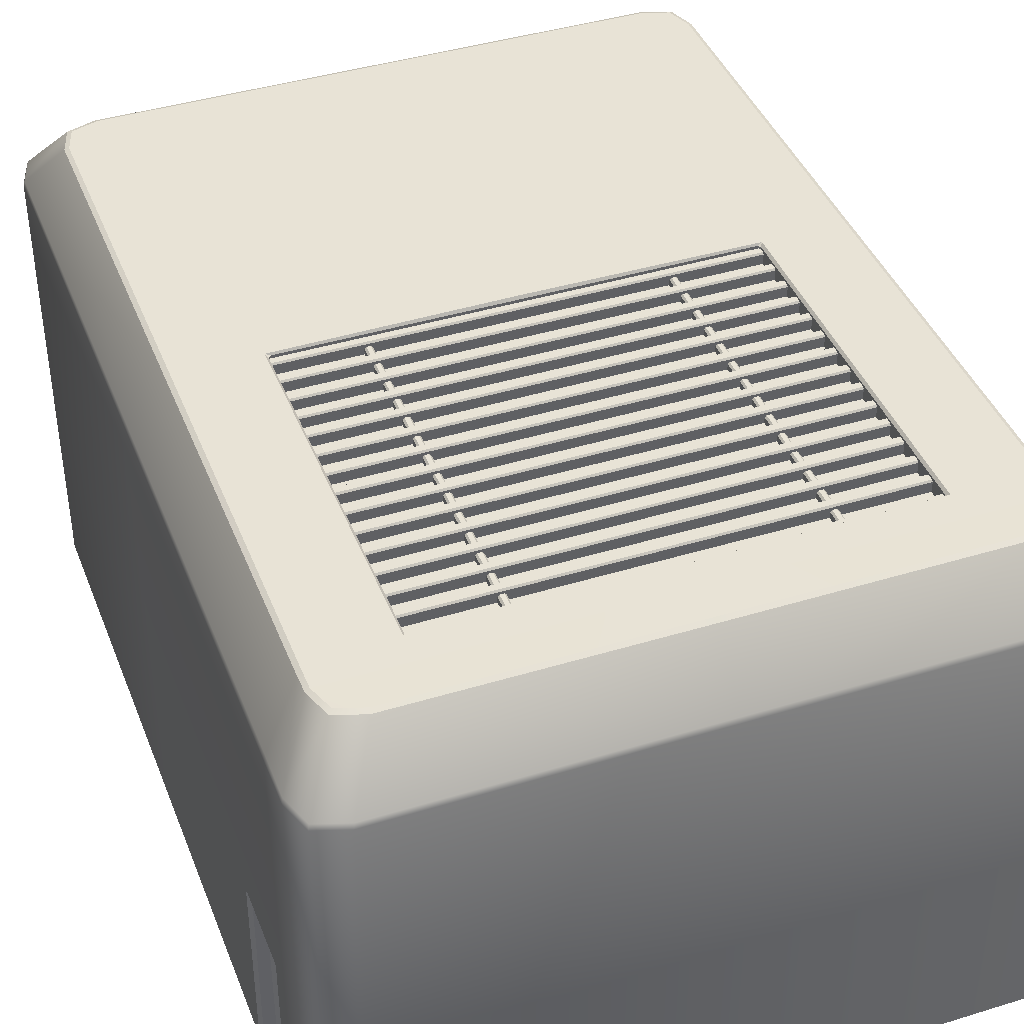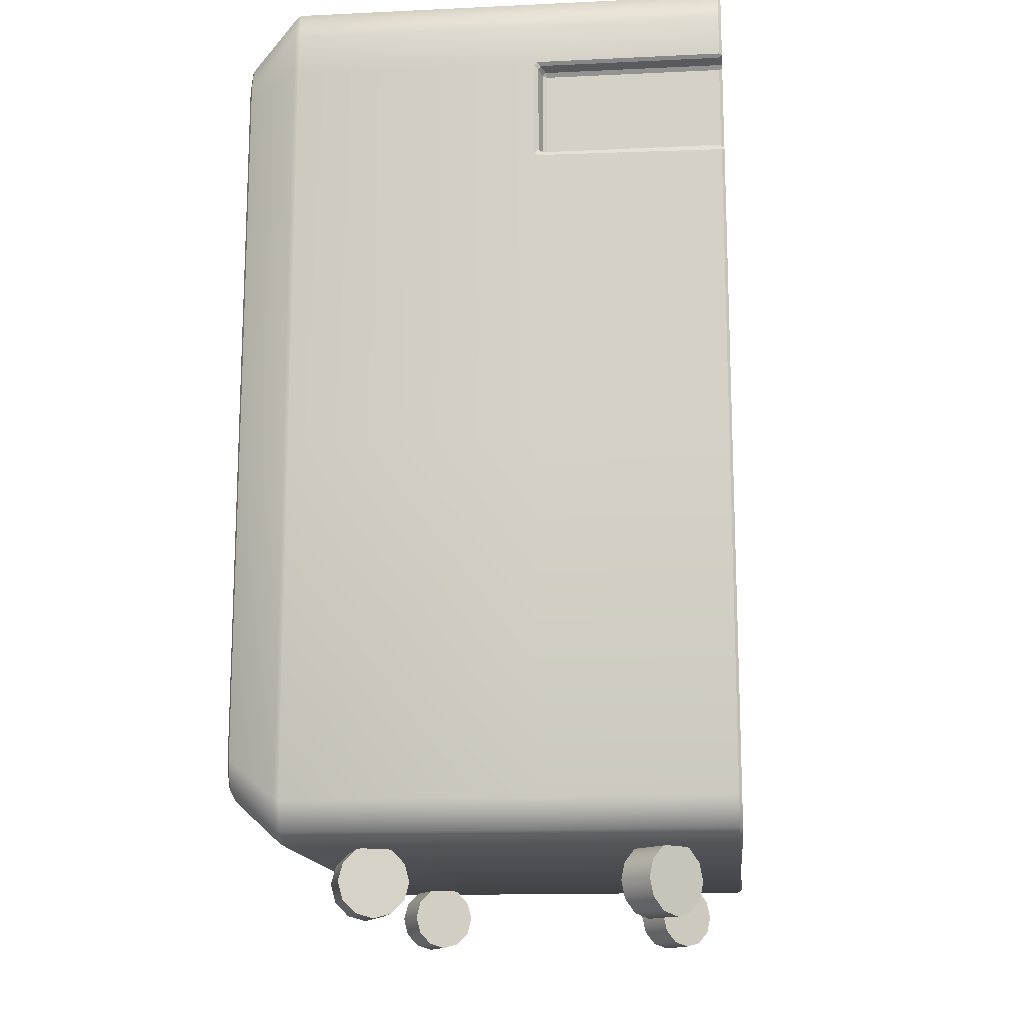
<metadata>
{"format":"obj","ext":"obj","renderer":"f3d","projection":"perspective","resolution":1024,"background":"white","views":[{"elev":41.5,"azim":159.6,"up":"+Z"},{"elev":-14.8,"azim":95.8,"up":"+Y"}]}
</metadata>
<code>
v  6.594 2.86 6.226
v  0 2.857 6.222
v  0 1.713 4.908
v  7.305 1.711 4.904
v  7.332 1.668 -1.5
v  7.332 1.668 4.785
v  0 1.667 4.785
v  0 1.667 -1.5
v  6.594 22.56 6.226
v  7.305 23.71 4.904
v  0 23.7 4.908
v  0 22.56 6.222
v  0 23.75 4.785
v  7.332 23.75 4.785
v  7.332 23.75 -1.5
v  0 23.75 -1.5
v  8.33 11.61 -6.205
v  8.33 11.61 -1.5
v  8.33 2.667 -1.5
v  8.33 2.667 -6.205
v  8.296 11.61 4.91
v  7.5 11.61 6.215
v  7.494 3.759 6.226
v  8.3 2.707 4.904
v  8.33 2.667 4.785
v  8.08 1.917 4.785
v  8.08 1.917 -1.5
v  8.3 22.71 4.905
v  8.051 23.46 4.904
v  7.268 22.33 6.226
v  7.496 21.67 6.22
v  8.33 22.75 -6.205
v  8.08 23.5 -6.205
v  8.08 23.5 -1.5
v  8.33 22.75 -1.5
v  7.332 23.68 -6.275
v  8.025 23.44 -6.275
v  8.26 22.74 -6.275
v  7.899 21.61 -6.275
v  8.26 21.71 -6.275
v  8.33 21.63 4.785
v  8.33 21.63 -1.42
v  8.33 21.71 -1.5
v  8.33 22.75 4.785
v  7.502 21.2 6.209
v  8.293 21.63 4.915
v  8.33 19.18 -1.42
v  7.394 11.61 6.275
v  0 11.61 6.275
v  0 2.973 6.275
v  7.184 3.182 6.275
v  6.556 2.973 6.275
v  7.394 3.81 6.275
v  7.854 11.61 -6.275
v  8.26 11.61 -6.275
v  8.26 2.679 -6.275
v  8.025 1.973 -6.275
v  7.332 1.738 -6.275
v  7.332 23.75 -6.205
v  7.268 3.085 6.226
v  8.051 1.959 4.904
v  7.84 21.54 -6.275
v  0 23.67 -6.24
v  0 21.63 -6.275
v  7.84 19.28 -6.275
v  0 19.45 -6.275
v  7.332 1.668 -6.205
v  0 1.702 -6.24
v  8.33 11.61 4.785
v  8.08 1.917 -6.205
v  8.08 23.5 4.785
v  8.33 21.72 -6.205
v  0 11.61 -6.261
v  7.396 21.63 6.269
v  7.184 22.24 6.275
v  6.556 22.44 6.275
v  0 21.63 6.275
v  0 22.44 6.275
v  0 23.75 -6.205
v  7.92 19.36 -6.195
v  7.92 21.46 -6.195
v  7.92 21.46 -1.719
v  7.92 19.36 -1.719
v  7.996 19.34 -1.613
v  7.996 21.47 -1.613
v  8.254 21.53 -1.526
v  8.254 19.28 -1.526
v  7.998 21.56 -1.697
v  7.998 21.56 -6.195
v  8.261 21.63 -6.195
v  8.254 21.63 -1.58
v  7.998 19.26 -6.195
v  7.998 19.26 -1.697
v  8.248 19.21 -1.58
v  8.261 19.18 -6.195
v  7.918 19.2 -6.275
v  8.33 19.05 -6.205
v  8.26 19.1 -6.275
v  8.33 19.1 -1.5
v  -6.594 2.86 6.226
v  -7.305 1.711 4.904
v  -7.332 1.668 -1.5
v  -7.332 1.668 4.785
v  -6.594 22.56 6.226
v  -7.305 23.71 4.904
v  -7.332 23.75 -1.5
v  -7.332 23.75 4.785
v  -8.33 2.667 -1.5
v  -8.33 11.61 -1.5
v  -8.33 11.61 -6.205
v  -8.33 2.667 -6.205
v  -7.494 3.759 6.226
v  -7.5 11.61 6.215
v  -8.296 11.61 4.91
v  -8.3 2.707 4.904
v  -8.33 2.667 4.785
v  -8.08 1.917 -1.5
v  -8.08 1.917 4.785
v  -8.3 22.71 4.905
v  -7.496 21.67 6.22
v  -7.268 22.33 6.226
v  -8.051 23.46 4.904
v  -8.33 22.75 -6.205
v  -8.33 22.75 -1.5
v  -8.08 23.5 -1.5
v  -8.08 23.5 -6.205
v  -8.26 22.74 -6.275
v  -8.025 23.44 -6.275
v  -7.332 23.68 -6.275
v  -7.899 21.61 -6.275
v  -8.26 21.71 -6.275
v  -8.33 22.75 4.785
v  -8.33 21.71 -1.5
v  -8.33 21.63 4.785
v  -8.33 21.63 -1.42
v  -8.293 21.63 4.915
v  -7.502 21.2 6.209
v  -8.33 19.71 -1.42
v  -7.184 3.182 6.275
v  -6.556 2.973 6.275
v  -7.394 11.61 6.275
v  -7.394 3.81 6.275
v  -8.26 2.679 -6.275
v  -8.26 11.61 -6.275
v  -7.676 11.61 -6.275
v  -8.025 1.973 -6.275
v  -7.332 1.738 -6.275
v  -7.332 23.75 -6.205
v  -8.051 1.959 4.904
v  -7.268 3.085 6.226
v  -7.84 21.54 -6.275
v  -7.84 19.81 -6.275
v  -7.332 1.668 -6.205
v  -8.33 11.61 4.785
v  -8.08 1.917 -6.205
v  -8.08 23.5 4.785
v  -8.33 21.72 -6.205
v  -6.556 22.44 6.275
v  -7.184 22.24 6.275
v  -7.396 21.63 6.269
v  -7.92 19.89 -6.195
v  -7.92 19.89 -1.719
v  -7.92 21.46 -1.719
v  -7.92 21.46 -6.195
v  -7.996 19.87 -1.613
v  -8.254 19.81 -1.526
v  -8.254 21.53 -1.526
v  -7.996 21.47 -1.613
v  -7.998 21.56 -1.697
v  -8.254 21.63 -1.58
v  -8.261 21.63 -6.195
v  -7.998 21.56 -6.195
v  -7.998 19.79 -6.195
v  -8.261 19.71 -6.195
v  -8.248 19.74 -1.58
v  -7.998 19.79 -1.697
v  -7.918 19.73 -6.275
v  -8.33 19.58 -6.205
v  -8.26 19.63 -6.275
v  -8.33 19.63 -1.5
v  5.389 12.39 5.88
v  5.39 20.84 5.875
v  5.33 20.9 5.875
v  0 12.33 5.88
v  0 20.91 5.881
v  5.329 12.33 5.88
v  -5.33 20.9 5.875
v  -5.39 20.84 5.875
v  -5.329 12.33 5.88
v  -5.389 12.39 5.88
v  0 20.97 6.275
v  5.447 20.92 6.27
v  7.399 21.18 6.269
v  -7.399 21.18 6.269
v  -5.447 20.92 6.27
v  -5.446 12.31 6.275
v  0 12.27 6.275
v  5.446 12.31 6.275
v  5.33 20.9 6.21
v  0 20.91 6.215
v  -5.33 20.9 6.21
v  -5.39 20.84 6.21
v  -5.389 12.39 6.215
v  -5.329 12.33 6.215
v  0 12.33 6.215
v  5.329 12.33 6.215
v  5.389 12.39 6.215
v  5.39 20.84 6.21
v  -5.55 20.75 6.164
v  5.631 20.75 6.164
v  5.631 20.9 6.164
v  -5.55 20.9 6.164
v  -5.55 20.72 5.683
v  5.631 20.72 5.683
v  5.631 20.72 6.124
v  -5.55 20.72 6.124
v  5.631 20.94 5.683
v  -5.55 20.94 5.683
v  -5.55 20.94 6.124
v  5.631 20.94 6.124
v  -5.55 20.15 6.164
v  5.631 20.15 6.164
v  5.631 20.3 6.164
v  -5.55 20.3 6.164
v  -5.55 20.12 5.683
v  5.631 20.12 5.683
v  5.631 20.12 6.124
v  -5.55 20.12 6.124
v  5.631 20.34 5.683
v  -5.55 20.34 5.683
v  -5.55 20.34 6.124
v  5.631 20.34 6.124
v  -5.55 19.55 6.164
v  5.631 19.55 6.164
v  5.631 19.71 6.164
v  -5.55 19.71 6.164
v  -5.55 19.52 5.683
v  5.631 19.52 5.683
v  5.631 19.52 6.124
v  -5.55 19.52 6.124
v  5.631 19.74 5.683
v  -5.55 19.74 5.683
v  -5.55 19.74 6.124
v  5.631 19.74 6.124
v  -5.55 18.96 6.164
v  5.631 18.96 6.164
v  5.631 19.11 6.164
v  -5.55 19.11 6.164
v  -5.55 18.92 5.683
v  5.631 18.92 5.683
v  5.631 18.92 6.124
v  -5.55 18.92 6.124
v  5.631 19.14 5.683
v  -5.55 19.14 5.683
v  -5.55 19.14 6.124
v  5.631 19.14 6.124
v  -5.55 18.36 6.164
v  5.631 18.36 6.164
v  5.631 18.51 6.164
v  -5.55 18.51 6.164
v  -5.55 18.32 5.683
v  5.631 18.32 5.683
v  5.631 18.32 6.124
v  -5.55 18.32 6.124
v  5.631 18.54 5.683
v  -5.55 18.54 5.683
v  -5.55 18.54 6.124
v  5.631 18.54 6.124
v  -5.55 17.76 6.164
v  5.631 17.76 6.164
v  5.631 17.91 6.164
v  -5.55 17.91 6.164
v  -5.55 17.73 5.683
v  5.631 17.73 5.683
v  5.631 17.73 6.124
v  -5.55 17.73 6.124
v  5.631 17.95 5.683
v  -5.55 17.95 5.683
v  -5.55 17.95 6.124
v  5.631 17.95 6.124
v  -5.55 17.16 6.164
v  5.631 17.16 6.164
v  5.631 17.31 6.164
v  -5.55 17.31 6.164
v  -5.55 17.13 5.683
v  5.631 17.13 5.683
v  5.631 17.13 6.124
v  -5.55 17.13 6.124
v  5.631 17.35 5.683
v  -5.55 17.35 5.683
v  -5.55 17.35 6.124
v  5.631 17.35 6.124
v  -5.55 16.56 6.164
v  5.631 16.56 6.164
v  5.631 16.71 6.164
v  -5.55 16.71 6.164
v  -5.55 16.53 5.683
v  5.631 16.53 5.683
v  5.631 16.53 6.124
v  -5.55 16.53 6.124
v  5.631 16.75 5.683
v  -5.55 16.75 5.683
v  -5.55 16.75 6.124
v  5.631 16.75 6.124
v  -5.55 15.96 6.164
v  5.631 15.96 6.164
v  5.631 16.12 6.164
v  -5.55 16.12 6.164
v  -5.55 15.93 5.683
v  5.631 15.93 5.683
v  5.631 15.93 6.124
v  -5.55 15.93 6.124
v  5.631 16.15 5.683
v  -5.55 16.15 5.683
v  -5.55 16.15 6.124
v  5.631 16.15 6.124
v  -5.55 15.37 6.164
v  5.631 15.37 6.164
v  5.631 15.52 6.164
v  -5.55 15.52 6.164
v  -5.55 15.33 5.683
v  5.631 15.33 5.683
v  5.631 15.33 6.124
v  -5.55 15.33 6.124
v  5.631 15.55 5.683
v  -5.55 15.55 5.683
v  -5.55 15.55 6.124
v  5.631 15.55 6.124
v  -5.55 14.15 6.164
v  5.631 14.15 6.164
v  5.631 14.31 6.164
v  -5.55 14.31 6.164
v  -5.55 14.12 5.683
v  5.631 14.12 5.683
v  5.631 14.12 6.124
v  -5.55 14.12 6.124
v  5.631 14.34 5.683
v  -5.55 14.34 5.683
v  -5.55 14.34 6.124
v  5.631 14.34 6.124
v  -5.55 14.75 6.164
v  5.631 14.75 6.164
v  5.631 14.9 6.164
v  -5.55 14.9 6.164
v  -5.55 14.72 5.683
v  5.631 14.72 5.683
v  5.631 14.72 6.124
v  -5.55 14.72 6.124
v  5.631 14.94 5.683
v  -5.55 14.94 5.683
v  -5.55 14.94 6.124
v  5.631 14.94 6.124
v  3.296 22.55 6.061
v  3.296 11.37 6.061
v  3.394 11.37 6.061
v  3.394 22.55 6.061
v  3.256 22.55 5.683
v  3.256 11.37 5.683
v  3.256 11.37 6.021
v  3.256 22.55 6.021
v  3.434 11.37 5.683
v  3.434 22.55 5.683
v  3.434 22.55 6.021
v  3.434 11.37 6.021
v  -3.386 22.55 6.061
v  -3.386 11.37 6.061
v  -3.288 11.37 6.061
v  -3.288 22.55 6.061
v  -3.426 22.55 5.683
v  -3.426 11.37 5.683
v  -3.426 11.37 6.021
v  -3.426 22.55 6.021
v  -3.248 11.37 5.683
v  -3.248 22.55 5.683
v  -3.248 22.55 6.021
v  -3.248 11.37 6.021
v  -5.55 12.36 6.164
v  5.631 12.36 6.164
v  5.631 12.51 6.164
v  -5.55 12.51 6.164
v  -5.55 12.32 5.683
v  5.631 12.32 5.683
v  5.631 12.32 6.124
v  -5.55 12.32 6.124
v  5.631 12.54 5.683
v  -5.55 12.54 5.683
v  -5.55 12.54 6.124
v  5.631 12.54 6.124
v  -5.55 12.96 6.164
v  5.631 12.96 6.164
v  5.631 13.11 6.164
v  -5.55 13.11 6.164
v  -5.55 12.92 5.683
v  5.631 12.92 5.683
v  5.631 12.92 6.124
v  -5.55 12.92 6.124
v  5.631 13.14 5.683
v  -5.55 13.14 5.683
v  -5.55 13.14 6.124
v  5.631 13.14 6.124
v  -5.55 13.57 6.164
v  5.631 13.57 6.164
v  5.631 13.72 6.164
v  -5.55 13.72 6.164
v  -5.55 13.54 5.683
v  5.631 13.54 5.683
v  5.631 13.54 6.124
v  -5.55 13.54 6.124
v  5.631 13.76 5.683
v  -5.55 13.76 5.683
v  -5.55 13.76 6.124
v  5.631 13.76 6.124
v  5.296 0.8707 2.247
v  5.336 1.314 2.359
v  6.294 1.314 2.01
v  6.253 0.8707 1.899
v  5.447 1.639 2.664
v  6.405 1.639 2.316
v  5.599 1.758 3.081
v  6.557 1.758 2.733
v  5.751 1.639 3.498
v  6.709 1.639 3.15
v  5.862 1.314 3.804
v  6.82 1.314 3.455
v  5.903 0.8707 3.915
v  6.861 0.8707 3.567
v  5.862 0.4269 3.804
v  6.82 0.4269 3.455
v  5.751 0.1021 3.498
v  6.709 0.1021 3.15
v  5.599 -0.0168 3.081
v  6.557 -0.0168 2.733
v  5.447 0.1021 2.664
v  6.405 0.1021 2.316
v  5.336 0.4269 2.359
v  6.294 0.4269 2.01
v  -7.245 0.8707 2.393
v  -7.186 1.314 2.496
v  -6.303 1.314 1.987
v  -6.363 0.8707 1.884
v  -7.023 1.639 2.778
v  -6.141 1.639 2.268
v  -6.802 1.758 3.162
v  -5.919 1.758 2.652
v  -6.58 1.639 3.546
v  -5.697 1.639 3.037
v  -6.417 1.314 3.828
v  -5.535 1.314 3.318
v  -6.358 0.8707 3.93
v  -5.475 0.8707 3.421
v  -6.417 0.4269 3.828
v  -5.535 0.4269 3.318
v  -6.58 0.1021 3.546
v  -5.697 0.1021 3.037
v  -6.802 -0.0168 3.162
v  -5.919 -0.0168 2.652
v  -7.023 0.1021 2.778
v  -6.141 0.1021 2.268
v  -7.186 0.4269 2.496
v  -6.303 0.4269 1.987
v  -7.321 0.8707 -4.65
v  -7.245 1.314 -4.559
v  -6.464 1.314 -5.214
v  -6.54 0.8707 -5.305
v  -7.036 1.639 -4.31
v  -6.255 1.639 -4.965
v  -6.751 1.758 -3.97
v  -5.97 1.758 -4.625
v  -6.465 1.639 -3.63
v  -5.685 1.639 -4.285
v  -6.257 1.314 -3.381
v  -5.476 1.314 -4.036
v  -6.18 0.8707 -3.29
v  -5.399 0.8707 -3.945
v  -6.257 0.4269 -3.381
v  -5.476 0.4269 -4.036
v  -6.465 0.1021 -3.63
v  -5.685 0.1021 -4.285
v  -6.751 -0.0168 -3.97
v  -5.97 -0.0168 -4.625
v  -7.036 0.1021 -4.31
v  -6.255 0.1021 -4.965
v  -7.245 0.4269 -4.559
v  -6.464 0.4269 -5.214
v  5.09 0.8707 -4.565
v  5.174 1.314 -4.481
v  5.895 1.314 -5.201
v  5.811 0.8707 -5.285
v  5.404 1.639 -4.251
v  6.125 1.639 -4.972
v  5.718 1.758 -3.937
v  6.439 1.758 -4.658
v  6.032 1.639 -3.623
v  6.752 1.639 -4.344
v  6.261 1.314 -3.394
v  6.982 1.314 -4.114
v  6.345 0.8707 -3.31
v  7.066 0.8707 -4.03
v  6.261 0.4269 -3.394
v  6.982 0.4269 -4.114
v  6.032 0.1021 -3.623
v  6.752 0.1021 -4.344
v  5.718 -0.0168 -3.937
v  6.439 -0.0168 -4.658
v  5.404 0.1021 -4.251
v  6.125 0.1021 -4.972
v  5.174 0.4269 -4.481
v  5.895 0.4269 -5.201
g 700828
f 1 2 3 4
f 5 6 7 8
f 9 10 11 12
f 13 14 15 16
f 17 18 19 20
f 21 22 23 24
f 25 26 27 19
f 28 29 30 31
f 32 33 34 35
f 36 37 38 39
f 40 39 38
f 41 42 43 44
f 43 35 44
f 28 31 45 46
f 47 42 41
f 48 49 50 51
f 50 52 51
f 53 48 51
f 54 55 56 57
f 58 54 57
f 26 6 5 27
f 33 59 15 34
f 24 23 60 61
f 36 39 62 63
f 62 64 63
f 64 62 65 66
f 67 5 8 68
f 18 69 25 19
f 20 19 27 70
f 44 35 34 71
f 43 72 32 35
f 70 27 5 67
f 71 34 15 14
f 73 54 58 68
f 74 75 76 77
f 78 77 76
f 59 79 16 15
f 60 1 4 61
f 10 9 30 29
f 4 3 7 6
f 67 68 58
f 55 17 20 56
f 69 21 24 25
f 20 70 57 56
f 26 25 24 61
f 70 67 58 57
f 29 28 44 71
f 33 32 38 37
f 40 38 32 72
f 41 44 28 46
f 6 26 61 4
f 71 14 10 29
f 59 33 37 36
f 11 10 14 13
f 79 59 36 63
f 80 81 82 83
f 84 85 86 87
f 88 89 90 91
f 92 93 94 95
f 62 39 89 81
f 96 65 80 92
f 88 85 82
f 83 84 93
f 90 40 72
f 97 98 95
f 42 86 91 43
f 47 99 94 87
f 62 81 80 65
f 81 89 88 82
f 83 93 92 80
f 82 85 84 83
f 86 42 47 87
f 89 39 40 90
f 95 98 96 92
f 91 86 85 88
f 93 84 87 94
f 91 90 72 43
f 94 99 97 95
f 100 101 3 2
f 102 8 7 103
f 104 12 11 105
f 13 16 106 107
f 108 109 110 111
f 112 113 114 115
f 116 108 117 118
f 119 120 121 122
f 123 124 125 126
f 127 128 129 130
f 131 127 130
f 132 124 133 134
f 134 133 135
f 136 137 120 119
f 134 135 138
f 139 140 50 49
f 139 49 141 142
f 143 144 145 146
f 147 146 145
f 118 117 102 103
f 126 125 106 148
f 115 149 150 112
f 63 64 151 129
f 129 151 130
f 64 66 152 151
f 153 68 8 102
f 116 154 109 108
f 111 155 117 108
f 132 156 125 124
f 133 124 123 157
f 155 153 102 117
f 156 107 106 125
f 147 145 73 68
f 158 159 160 77
f 78 158 77
f 148 106 16 79
f 150 149 101 100
f 105 122 121 104
f 101 103 7 3
f 153 147 68
f 111 110 144 143
f 115 114 154 116
f 111 143 146 155
f 118 149 115 116
f 155 146 147 153
f 122 156 132 119
f 126 128 127 123
f 131 157 123 127
f 134 136 119 132
f 103 101 149 118
f 156 122 105 107
f 148 129 128 126
f 11 13 107 105
f 79 63 129 148
f 161 162 163 164
f 165 166 167 168
f 169 170 171 172
f 173 174 175 176
f 151 164 172 130
f 177 173 161 152
f 169 163 168
f 162 176 165
f 171 157 131
f 178 174 179
f 135 133 170 167
f 138 166 175 180
f 151 152 161 164
f 164 163 169 172
f 162 161 173 176
f 163 162 165 168
f 167 166 138 135
f 172 171 131 130
f 174 173 177 179
f 170 169 168 167
f 176 175 166 165
f 170 133 157 171
f 175 174 178 180
f 97 99 18 17
f 46 45 22 21
f 181 182 183 184
f 183 185 184
f 186 181 184
f 54 96 98 55
f 18 99 47 41
f 18 41 69
f 65 96 54 66
f 73 66 54
f 55 98 97 17
f 41 46 21 69
f 180 178 110 109
f 137 136 114 113
f 185 187 188 189
f 188 190 189
f 184 185 189
f 179 177 145 144
f 134 138 180 109
f 154 134 109
f 177 152 66 73
f 145 177 73
f 178 179 144 110
f 136 134 154 114
f 74 77 191 192
f 193 74 192
f 77 160 194 195
f 77 195 191
f 194 141 196 195
f 141 49 197 196
f 49 48 198 197
f 48 193 192 198
f 199 200 185 183
f 200 201 187 185
f 202 203 190 188
f 204 205 184 189
f 205 206 186 184
f 207 208 182 181
f 192 199 208
f 195 202 201
f 196 204 203
f 198 207 206
f 199 192 191 200
f 200 191 195 201
f 202 195 196 203
f 204 196 197 205
f 205 197 198 206
f 207 198 192 208
f 208 199 183 182
f 201 202 188 187
f 203 204 189 190
f 206 207 181 186
f 74 193 45 31
f 160 120 137 194
f 12 78 76 9
f 52 1 60 51
f 75 30 9 76
f 53 23 22 48
f 30 75 74 31
f 51 60 23 53
f 1 52 50 2
f 104 158 78 12
f 139 150 100 140
f 158 104 121 159
f 194 137 113 141
f 120 160 159 121
f 142 112 150 139
f 2 50 140 100
f 48 22 45 193
f 141 113 112 142
f 209 210 211 212
f 213 214 215 216
f 217 218 219 220
f 209 216 215 210
f 211 220 219 212
f 221 222 223 224
f 225 226 227 228
f 229 230 231 232
f 221 228 227 222
f 223 232 231 224
f 233 234 235 236
f 237 238 239 240
f 241 242 243 244
f 233 240 239 234
f 235 244 243 236
f 245 246 247 248
f 249 250 251 252
f 253 254 255 256
f 245 252 251 246
f 247 256 255 248
f 257 258 259 260
f 261 262 263 264
f 265 266 267 268
f 257 264 263 258
f 259 268 267 260
f 269 270 271 272
f 273 274 275 276
f 277 278 279 280
f 269 276 275 270
f 271 280 279 272
f 281 282 283 284
f 285 286 287 288
f 289 290 291 292
f 281 288 287 282
f 283 292 291 284
f 293 294 295 296
f 297 298 299 300
f 301 302 303 304
f 293 300 299 294
f 295 304 303 296
f 305 306 307 308
f 309 310 311 312
f 313 314 315 316
f 305 312 311 306
f 307 316 315 308
f 317 318 319 320
f 321 322 323 324
f 325 326 327 328
f 317 324 323 318
f 319 328 327 320
f 329 330 331 332
f 333 334 335 336
f 337 338 339 340
f 329 336 335 330
f 331 340 339 332
f 341 342 343 344
f 345 346 347 348
f 349 350 351 352
f 341 348 347 342
f 343 352 351 344
f 353 354 355 356
f 357 358 359 360
f 361 362 363 364
f 353 360 359 354
f 355 364 363 356
f 365 366 367 368
f 369 370 371 372
f 373 374 375 376
f 365 372 371 366
f 367 376 375 368
f 377 378 379 380
f 381 382 383 384
f 385 386 387 388
f 377 384 383 378
f 379 388 387 380
f 389 390 391 392
f 393 394 395 396
f 397 398 399 400
f 389 396 395 390
f 391 400 399 392
f 401 402 403 404
f 405 406 407 408
f 409 410 411 412
f 401 408 407 402
f 403 412 411 404
f 413 414 415 416
f 414 417 418 415
f 417 419 420 418
f 419 421 422 420
f 421 423 424 422
f 423 425 426 424
f 425 427 428 426
f 427 429 430 428
f 429 431 432 430
f 431 433 434 432
f 433 435 436 434
f 435 413 416 436
f 433 431 429 413
f 429 427 425 421
f 425 423 421
f 421 419 417 413
f 417 414 413
f 429 421 413
f 435 433 413
f 415 418 420 436
f 420 422 424 428
f 424 426 428
f 428 430 432 436
f 432 434 436
f 420 428 436
f 416 415 436
f 437 438 439 440
f 438 441 442 439
f 441 443 444 442
f 443 445 446 444
f 445 447 448 446
f 447 449 450 448
f 449 451 452 450
f 451 453 454 452
f 453 455 456 454
f 455 457 458 456
f 457 459 460 458
f 459 437 440 460
f 457 455 453 437
f 453 451 449 445
f 449 447 445
f 445 443 441 437
f 441 438 437
f 453 445 437
f 459 457 437
f 439 442 444 460
f 444 446 448 452
f 448 450 452
f 452 454 456 460
f 456 458 460
f 444 452 460
f 440 439 460
f 461 462 463 464
f 462 465 466 463
f 465 467 468 466
f 467 469 470 468
f 469 471 472 470
f 471 473 474 472
f 473 475 476 474
f 475 477 478 476
f 477 479 480 478
f 479 481 482 480
f 481 483 484 482
f 483 461 464 484
f 481 479 477 461
f 477 475 473 469
f 473 471 469
f 469 467 465 461
f 465 462 461
f 477 469 461
f 483 481 461
f 463 466 468 484
f 468 470 472 476
f 472 474 476
f 476 478 480 484
f 480 482 484
f 468 476 484
f 464 463 484
f 485 486 487 488
f 486 489 490 487
f 489 491 492 490
f 491 493 494 492
f 493 495 496 494
f 495 497 498 496
f 497 499 500 498
f 499 501 502 500
f 501 503 504 502
f 503 505 506 504
f 505 507 508 506
f 507 485 488 508
f 505 503 501 485
f 501 499 497 493
f 497 495 493
f 493 491 489 485
f 489 486 485
f 501 493 485
f 507 505 485
f 487 490 492 508
f 492 494 496 500
f 496 498 500
f 500 502 504 508
f 504 506 508
f 492 500 508
f 488 487 508

</code>
